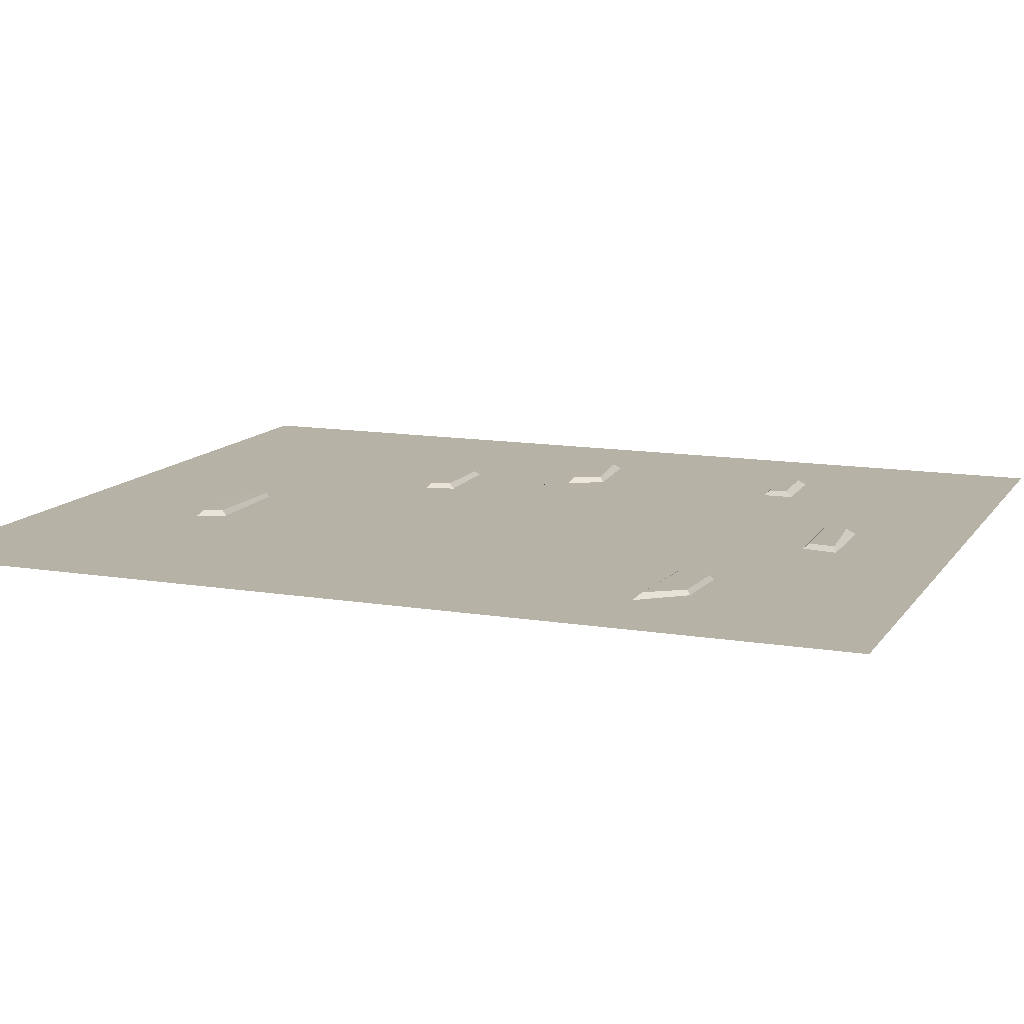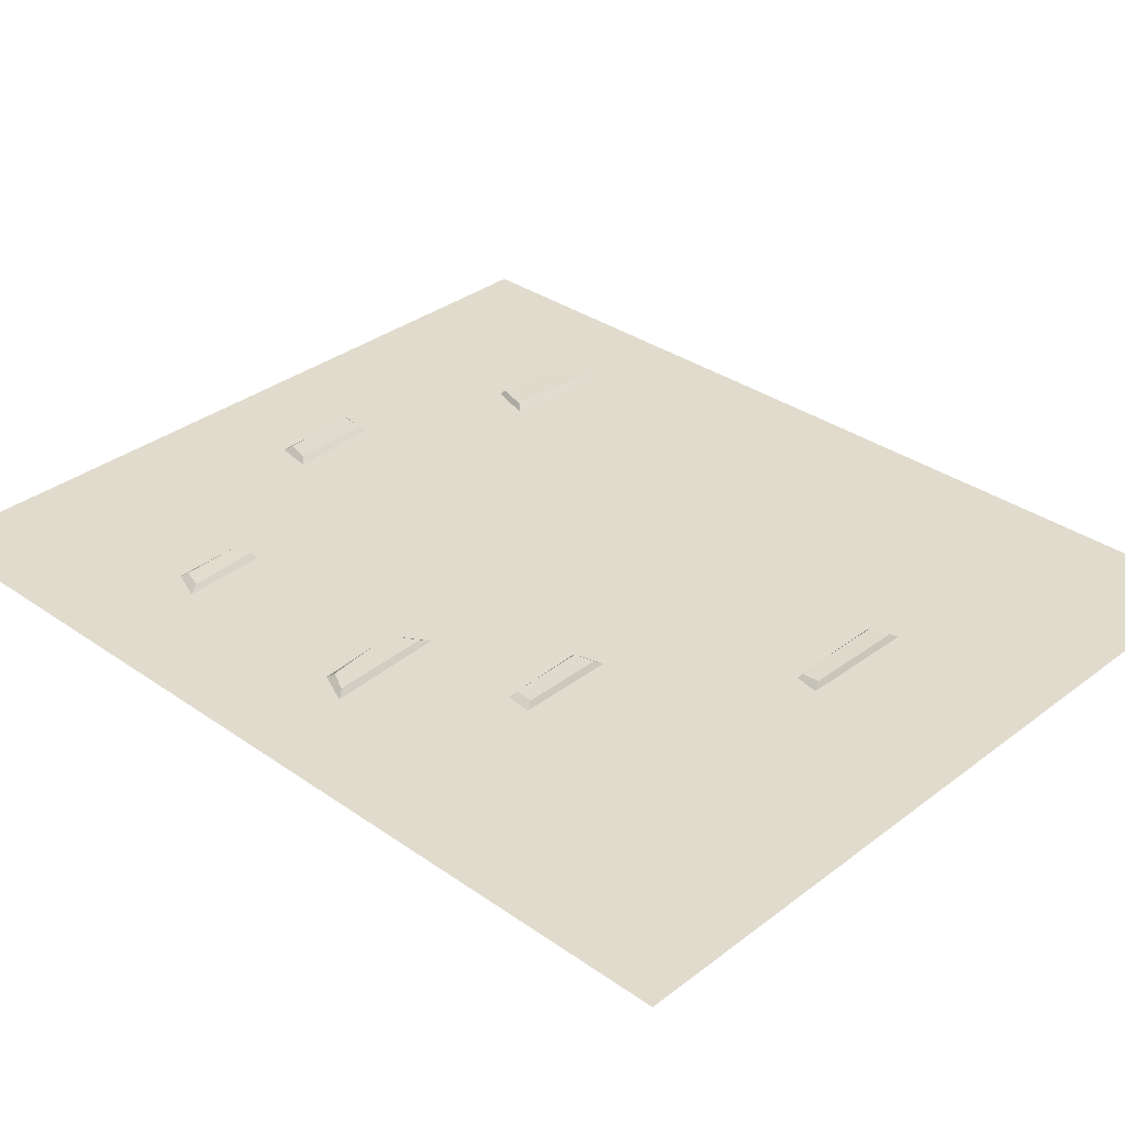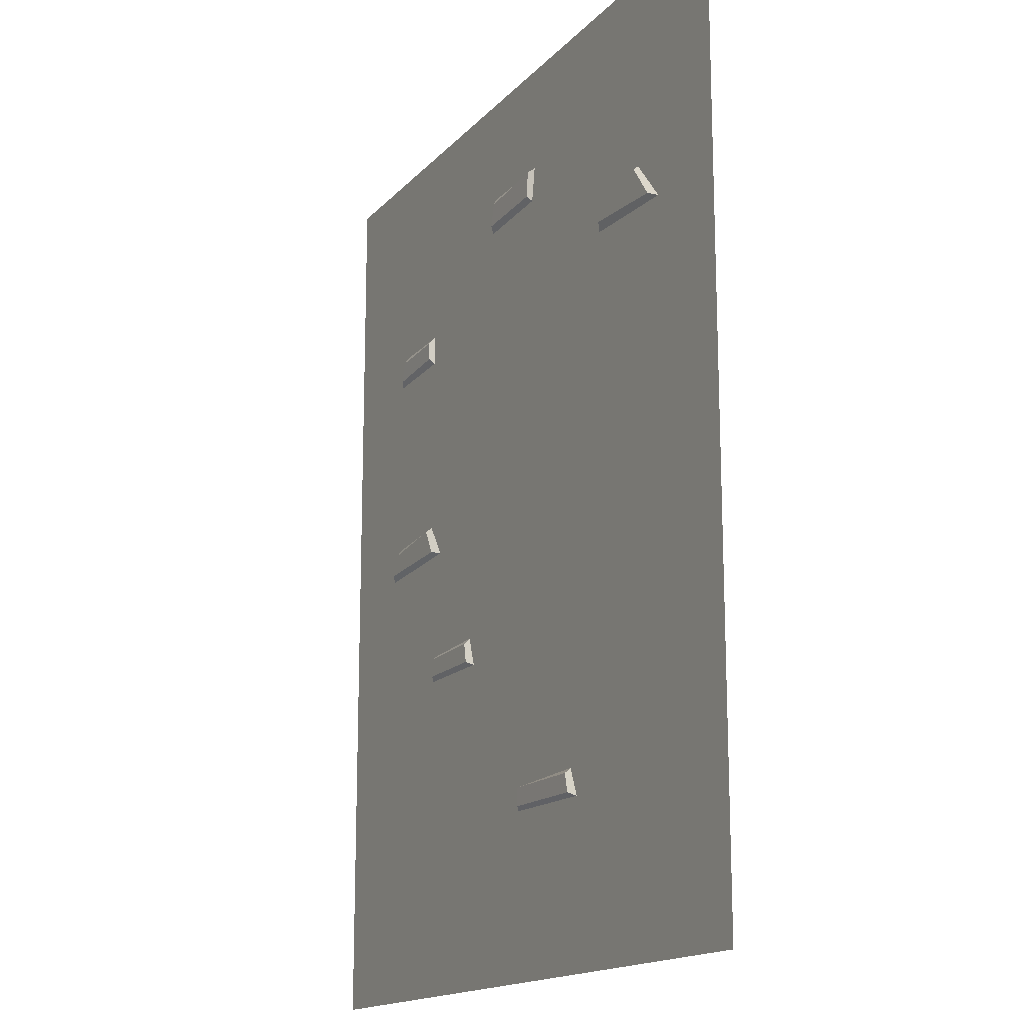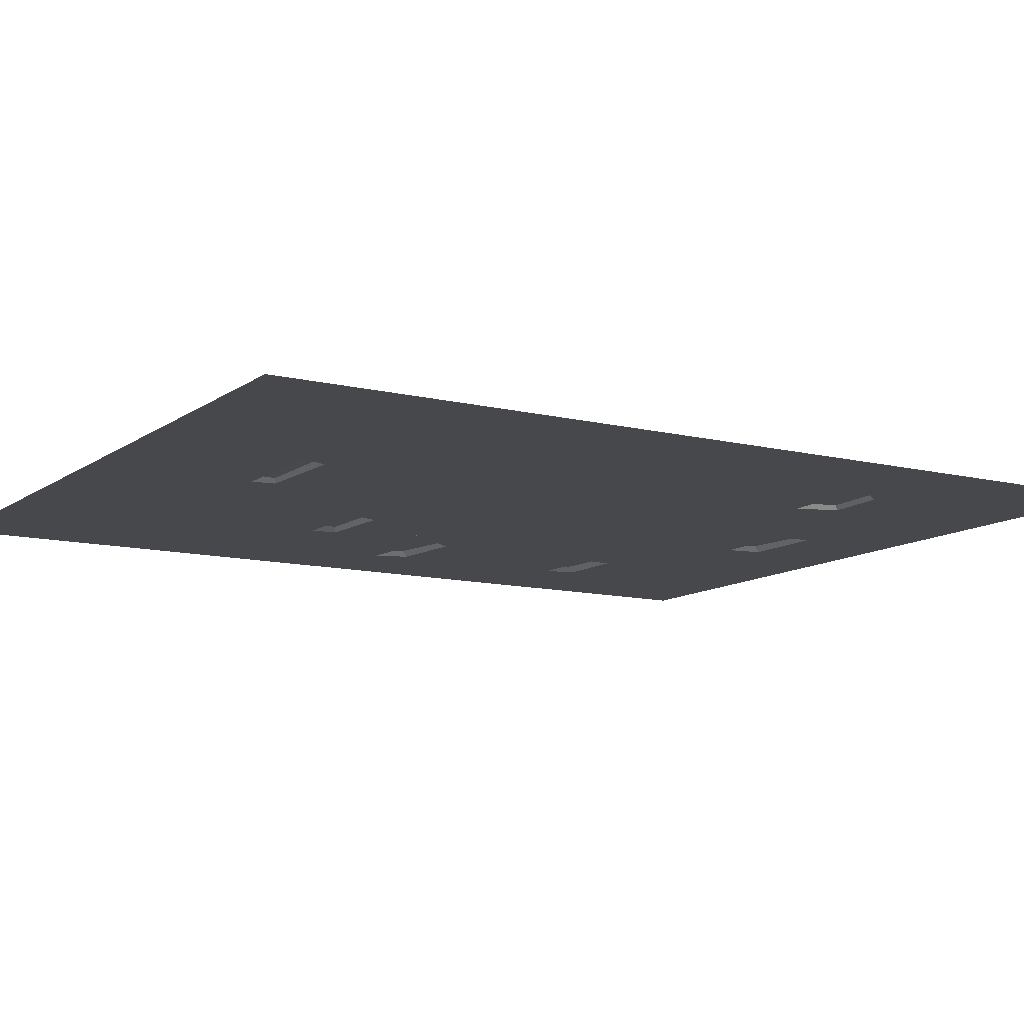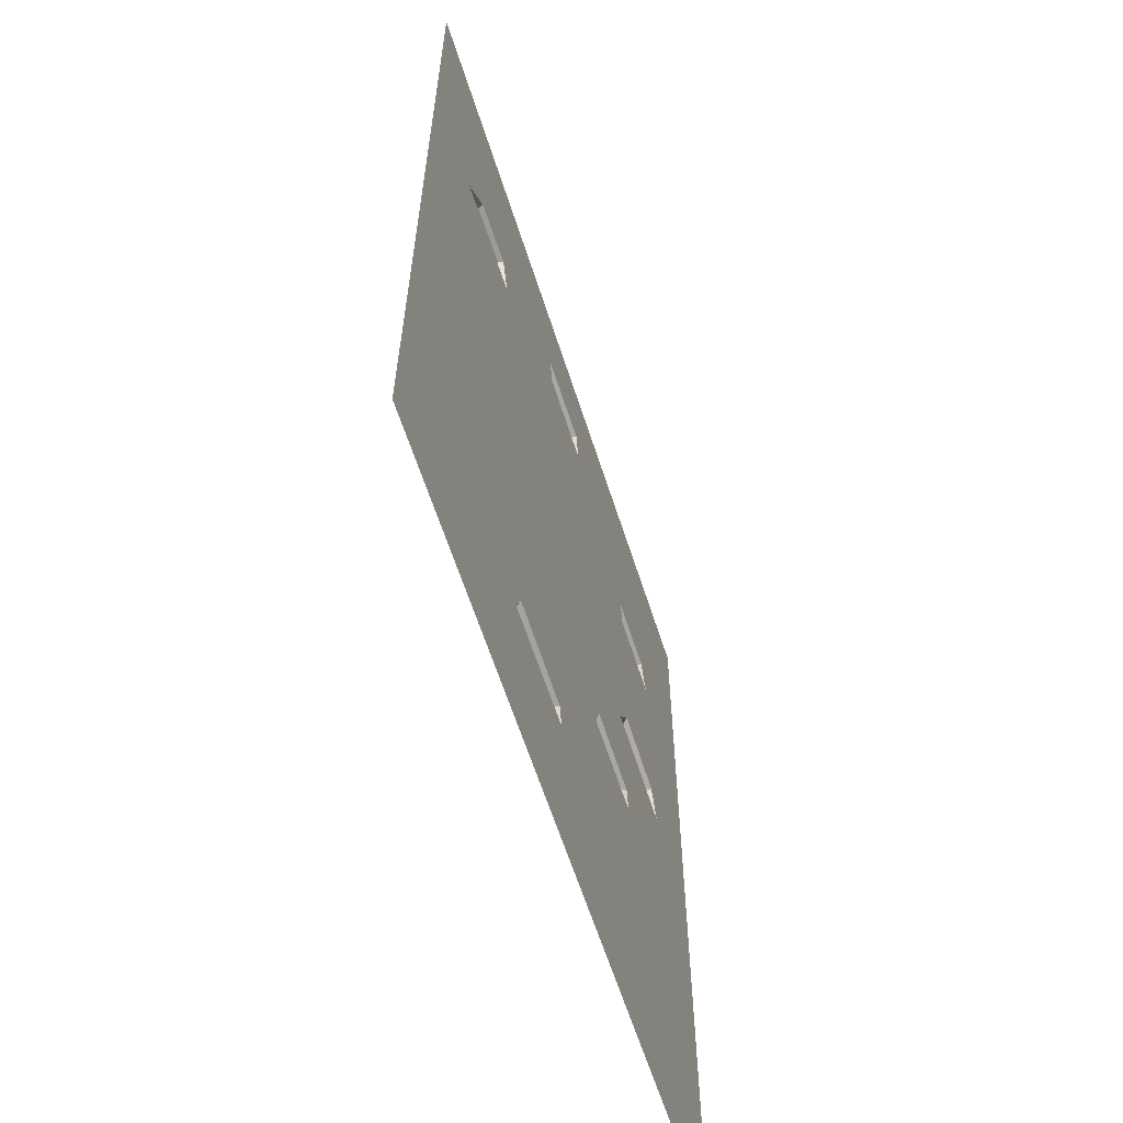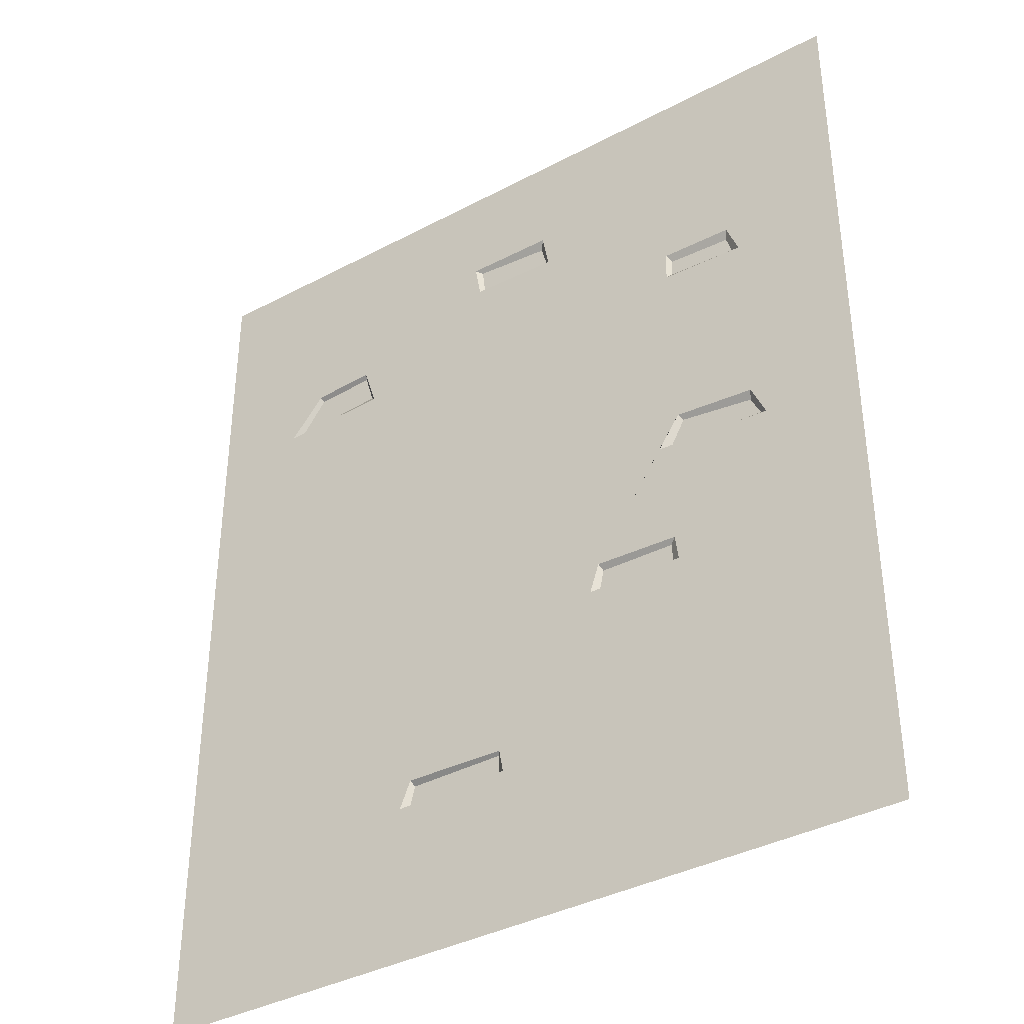
<metadata>
{"format":"obj","ext":"obj","renderer":"f3d","projection":"perspective","resolution":1024,"background":"white","views":[{"elev":12.3,"azim":111.5,"up":"+Z"},{"elev":33.3,"azim":-46.2,"up":"+Z"},{"elev":-16.0,"azim":63.0,"up":"+Y"},{"elev":-11.3,"azim":58.7,"up":"+Z"},{"elev":-62.3,"azim":107.8,"up":"+Y"},{"elev":-38.1,"azim":-146.1,"up":"+Y"}]}
</metadata>
<code>
o 5x6_wall_bricks
v 5 6 0
v 4.383 4.484 0
v 3.663 4.515 0
v 5 1e-06 0
v 3.747 4.782 0
v 4.153 4.761 0
v -0 0 -0
v 2.227 5.291 0
v 2.185 5.056 0
v 2.76 5.077 0
v 2.797 5.296 0
v 0.7965 4.596 0
v 0.7181 4.392 0
v 1.259 4.413 0
v 1.254 4.606 0
v 1.234 3.209 0
v 0.7164 3.167 0
v 0.6223 2.953 0
v 1.38 2.995 0
v 1.305 2.275 0
v 1.284 2.108 0
v 1.911 2.108 0
v 1.848 2.296 0
v 2.58 1.205 0
v 2.554 1.053 0
v 3.312 1.043 0
v 3.239 1.22 0
v 5 3 0
v -0 3 0
v 3.604 6 0
v 3.604 1e-06 0
v 2.721 6 0
v 2.721 1e-06 0
v 2.298 6 0
v 1.233 4.45 0.03125
v 1.227 4.565 0.03293
v 0.8192 4.546 0.03446
v 0.7813 4.418 0.0323
v 1.212 3.182 0.03174
v 0.7386 3.121 0.03416
v 0.6737 2.988 0.03234
v 1.308 3.014 0.03434
v 1.346 2.251 0.03063
v 1.339 2.133 0.03214
v 1.861 2.133 0.03356
v 1.833 2.26 0.03216
v 3.705 4.562 0.03067
v 4.311 4.519 0.03234
v 4.147 4.739 0.03049
v 3.763 4.763 0.03099
v 2.74 5.108 0.03186
v 2.758 5.276 0.03082
v 2.26 5.236 0.03475
v 2.22 5.092 0.03235
v 2.6 1.193 0.03038
v 2.603 1.075 0.03292
v 3.258 1.068 0.03356
v 3.224 1.189 0.03156
v -0 1.5 0
v 0.8964 1.55 0
v 5 1 0
v 0.2988 0.5167 0
v 3.573 0.4809 0
v 2.732 0.4843 0
v 0.7219 5.159 0
v 2.105 1.093 0
v 2.329 0.4976 0
v 2.34 0 0
v -1e-06 5.192 0
v -1e-06 6 0
v 5 5.192 0
f 5 11 10 3
f 28 2 27 26
f 23 9 15 14
f 35 36 37 38
f 13 17 16 14
f 39 40 41 42
f 43 44 45 46
f 24 3 10 22
f 23 14 16 19
f 24 27 2 3
f 47 48 49 50
f 51 52 53 54
f 55 56 57 58
f 19 18 20 23
f 25 24 22 66
f 61 28 26 63
f 32 11 5 30
f 34 8 11 32
f 63 26 25 64
f 22 10 9 23
f 14 15 36 35
f 15 12 37 36
f 12 13 38 37
f 13 14 35 38
f 16 17 40 39
f 17 18 41 40
f 18 19 42 41
f 19 16 39 42
f 20 21 44 43
f 21 22 45 44
f 22 23 46 45
f 23 20 43 46
f 3 2 48 47
f 2 6 49 48
f 6 5 50 49
f 5 3 47 50
f 10 11 52 51
f 11 8 53 52
f 8 9 54 53
f 9 10 51 54
f 24 25 56 55
f 25 26 57 56
f 26 27 58 57
f 27 24 55 58
f 64 25 66 67
f 60 59 7 62
f 60 18 29 59
f 21 20 18 60
f 33 64 67 68
f 31 63 64 33
f 4 61 63 31
f 69 12 15 65
f 65 8 34 70
f 67 66 60 62
f 68 67 62 7
f 66 22 21 60
f 15 9 8 65
f 2 28 71
f 6 2 71 1
f 5 6 1 30
f 69 65 70
f 29 18 17 69
f 69 17 13 12

</code>
